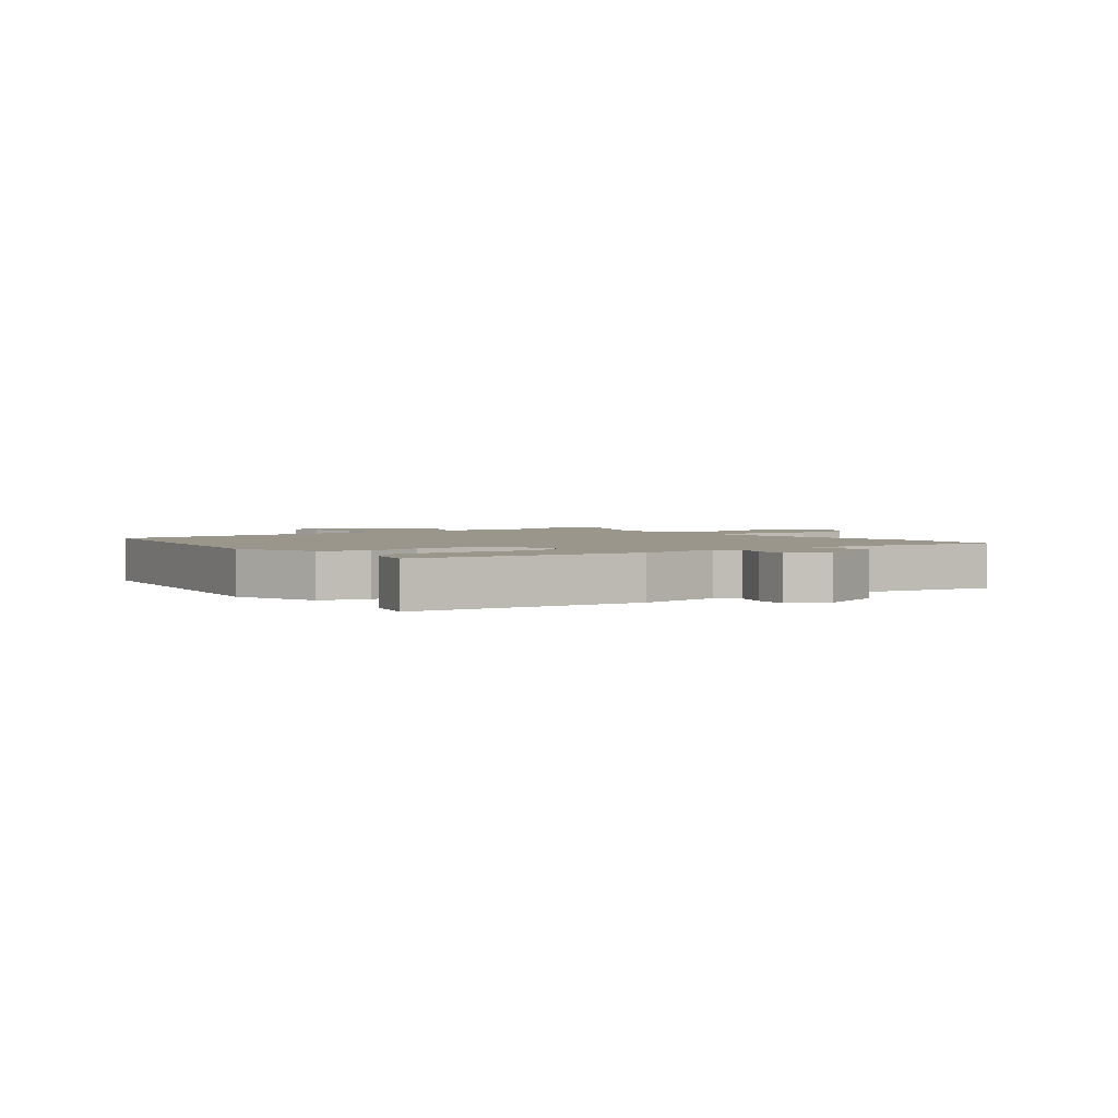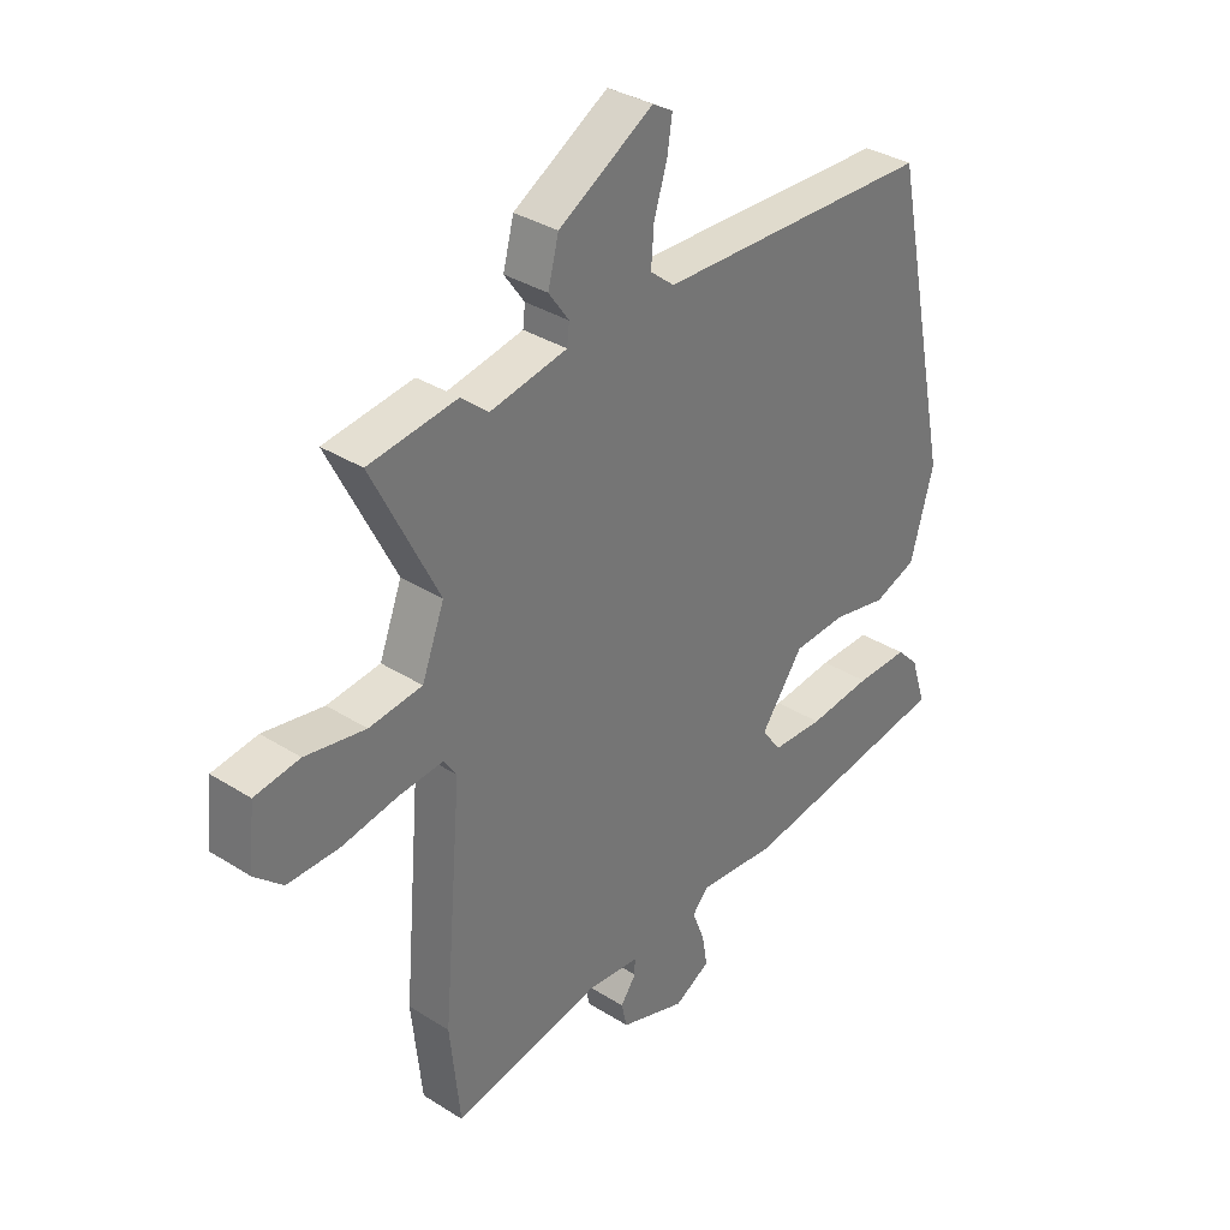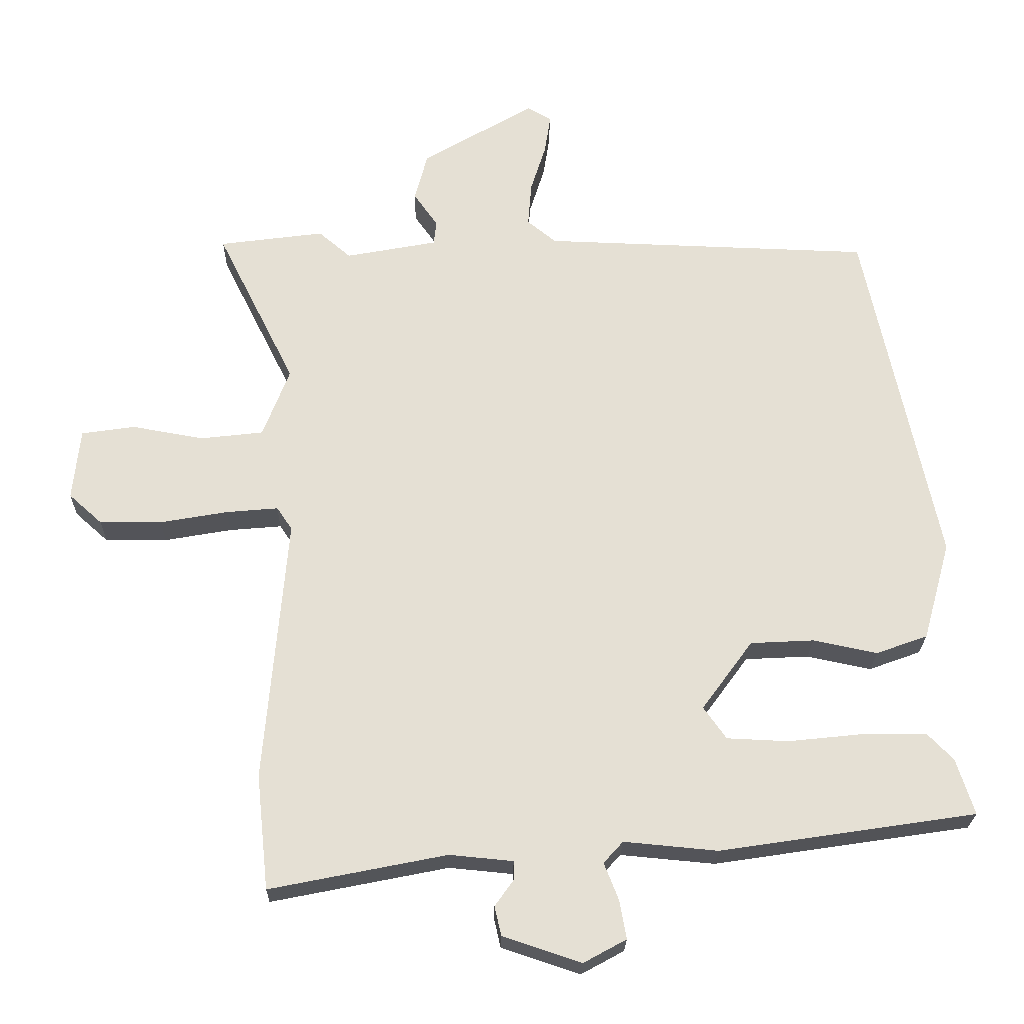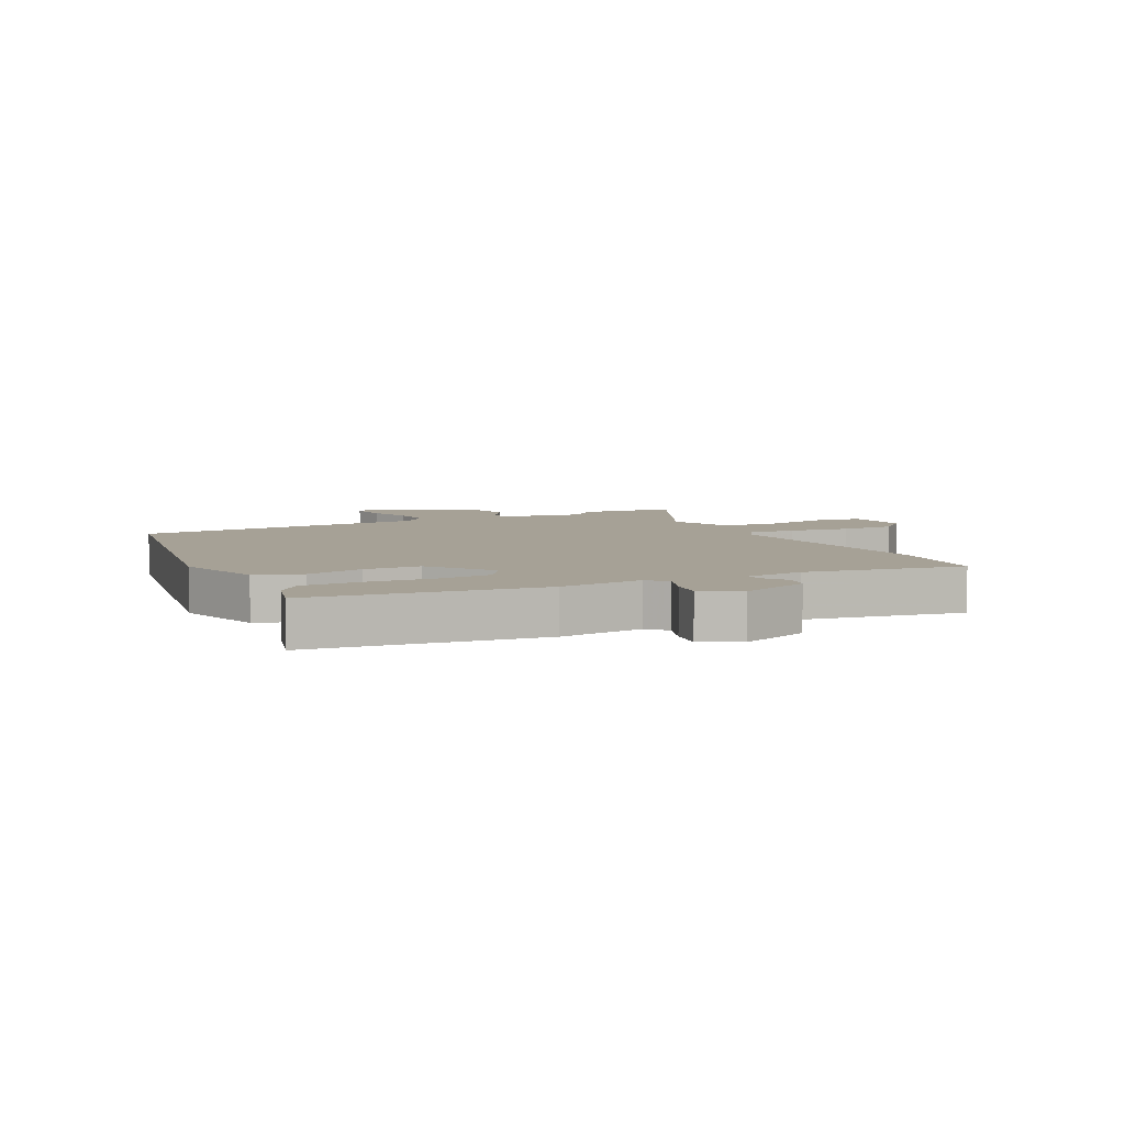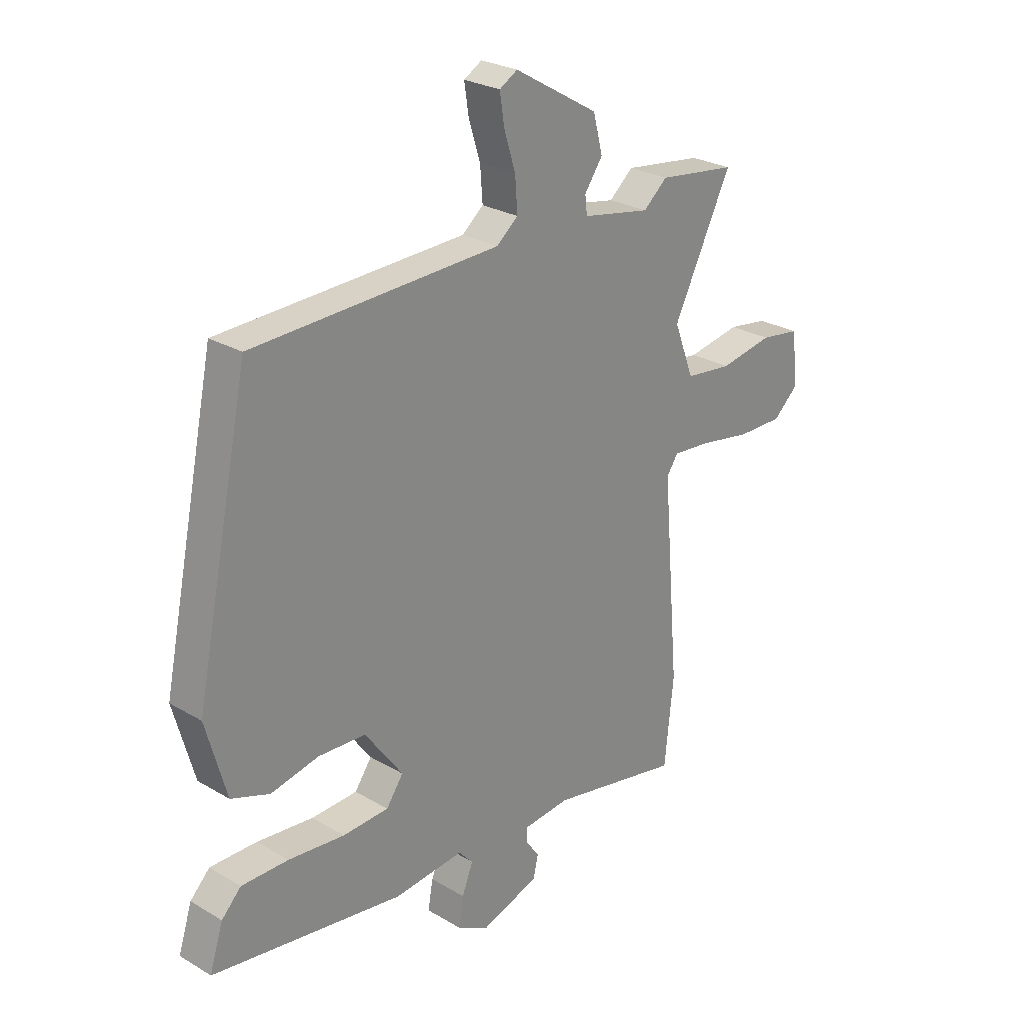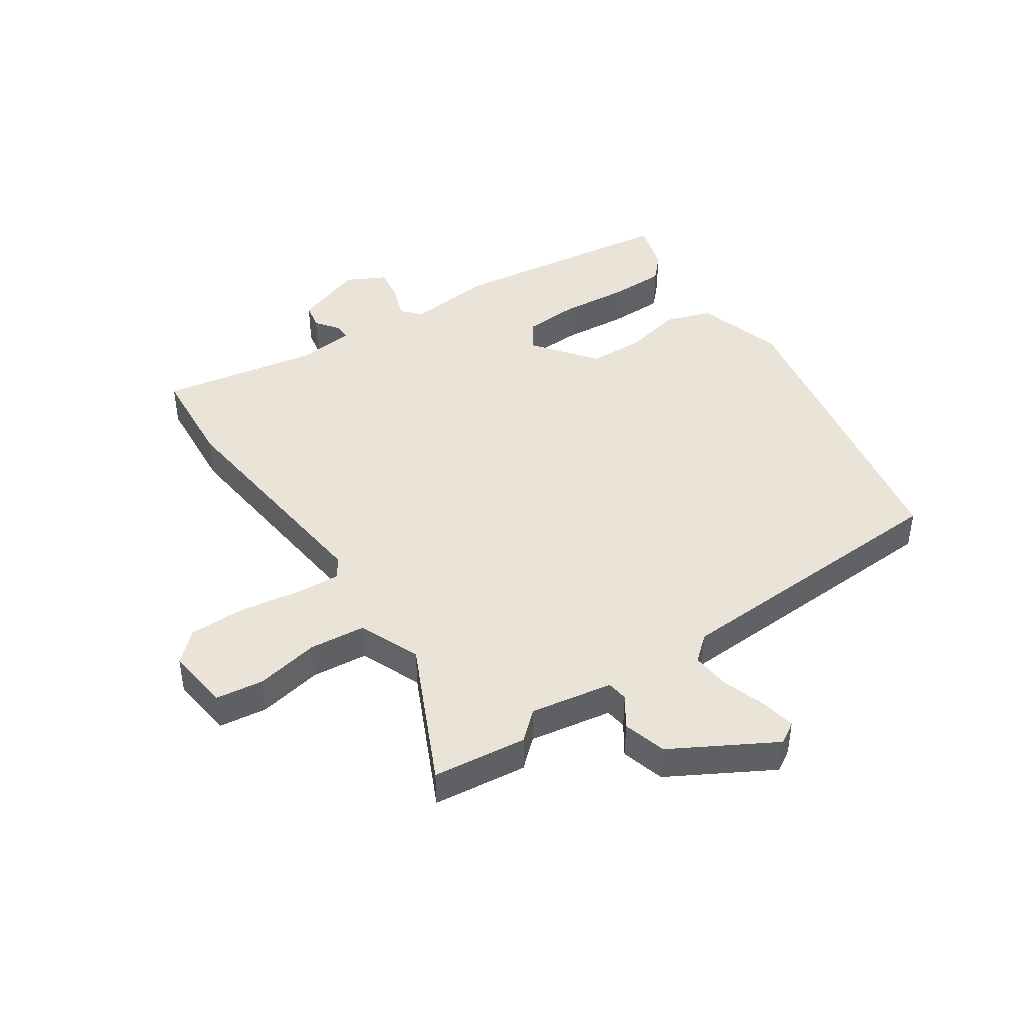
<metadata>
{"format":"obj","ext":"obj","renderer":"f3d","projection":"perspective","resolution":1024,"background":"white","views":[{"elev":2.4,"azim":140.3,"up":"+Y"},{"elev":34.3,"azim":-49.5,"up":"+Z"},{"elev":-23.8,"azim":-1.0,"up":"+Z"},{"elev":6.2,"azim":151.8,"up":"+Y"},{"elev":26.3,"azim":132.9,"up":"+Z"},{"elev":43.5,"azim":-35.1,"up":"+Y"}]}
</metadata>
<code>
v -0.604 0.07 0.486
v -0.447 0.07 0.507
v -0.399 0.07 0.466
v -0.262 0.07 0.492
v -0.258 0.07 0.528
v -0.294 0.07 0.579
v -0.275 0.07 0.652
v -0.107 0.07 0.751
v -0.071 0.07 0.73
v -0.08 0.07 0.671
v -0.103 0.07 0.598
v -0.108 0.07 0.532
v -0.065 0.07 0.497
v 0.428 0.07 0.481
v 0.537 0.07 -0.04
v 0.496 0.07 -0.188
v 0.419 0.07 -0.216
v 0.323 0.07 -0.196
v 0.228 0.07 -0.201
v 0.152 0.07 -0.305
v 0.186 0.07 -0.353
v 0.278 0.07 -0.357
v 0.391 0.07 -0.345
v 0.485 0.07 -0.344
v 0.524 0.07 -0.384
v 0.551 0.07 -0.468
v 0.168 0.07 -0.526
v 0.028 0.07 -0.513
v -0.001 0.07 -0.545
v 0.021 0.07 -0.601
v 0.031 0.07 -0.658
v -0.033 0.07 -0.693
v -0.15 0.07 -0.654
v -0.16 0.07 -0.61
v -0.132 0.07 -0.571
v -0.132 0.07 -0.543
v -0.227 0.07 -0.534
v -0.491 0.07 -0.587
v -0.509 0.07 -0.415
v -0.475 0.07 -0.017
v -0.498 0.07 0.017
v -0.576 0.07 0.01
v -0.677 0.07 -0.008
v -0.769 0.07 -0.009
v -0.819 0.07 0.036
v -0.808 0.07 0.143
v -0.728 0.07 0.155
v -0.621 0.07 0.136
v -0.527 0.07 0.147
v -0.487 0.07 0.251
v -0.604 0 0.486
v -0.447 0 0.507
v -0.399 0 0.466
v -0.262 0 0.492
v -0.258 0 0.528
v -0.294 0 0.579
v -0.275 0 0.652
v -0.107 0 0.751
v -0.071 0 0.73
v -0.08 0 0.671
v -0.103 0 0.598
v -0.108 0 0.532
v -0.065 0 0.497
v 0.428 0 0.481
v 0.537 0 -0.04
v 0.496 0 -0.188
v 0.419 0 -0.216
v 0.323 0 -0.196
v 0.228 0 -0.201
v 0.152 0 -0.305
v 0.186 0 -0.353
v 0.278 0 -0.357
v 0.391 0 -0.345
v 0.485 0 -0.344
v 0.524 0 -0.384
v 0.551 0 -0.468
v 0.168 0 -0.526
v 0.028 0 -0.513
v -0.001 0 -0.545
v 0.021 0 -0.601
v 0.031 0 -0.658
v -0.033 0 -0.693
v -0.15 0 -0.654
v -0.16 0 -0.61
v -0.132 0 -0.571
v -0.132 0 -0.543
v -0.227 0 -0.534
v -0.491 0 -0.587
v -0.509 0 -0.415
v -0.475 0 -0.017
v -0.498 0 0.017
v -0.576 0 0.01
v -0.677 0 -0.008
v -0.769 0 -0.009
v -0.819 0 0.036
v -0.808 0 0.143
v -0.728 0 0.155
v -0.621 0 0.136
v -0.527 0 0.147
v -0.487 0 0.251
f 46 47 48
f 45 46 48
f 44 45 48
f 43 44 48
f 42 43 48
f 41 42 48 49
f 40 41 49 50
f 37 38 39 40
f 36 37 40 50
f 33 34 35
f 32 33 35
f 31 32 35
f 30 31 35
f 29 30 35
f 28 29 35 36
f 26 27 28
f 25 26 28
f 24 25 28
f 23 24 28
f 22 23 28
f 21 22 28 36
f 20 21 36 50
f 16 17 18
f 15 16 18
f 14 15 18
f 13 14 18
f 12 13 18 19
f 9 10 11
f 8 9 11
f 7 8 11
f 6 7 11
f 5 6 11
f 4 5 11 12
f 1 2 3
f 50 1 3
f 20 50 3
f 19 20 3
f 4 12 19
f 3 4 19
f 98 97 96
f 98 96 95
f 98 95 94
f 98 94 93
f 98 93 92
f 99 98 92 91
f 100 99 91 90
f 90 89 88 87
f 100 90 87 86
f 85 84 83
f 85 83 82
f 85 82 81
f 85 81 80
f 85 80 79
f 86 85 79 78
f 78 77 76
f 78 76 75
f 78 75 74
f 78 74 73
f 78 73 72
f 86 78 72 71
f 100 86 71 70
f 68 67 66
f 68 66 65
f 68 65 64
f 68 64 63
f 69 68 63 62
f 61 60 59
f 61 59 58
f 61 58 57
f 61 57 56
f 61 56 55
f 62 61 55 54
f 53 52 51
f 53 51 100
f 53 100 70
f 53 70 69
f 69 62 54
f 69 54 53
f 1 51 52 2
f 2 52 53 3
f 3 53 54 4
f 4 54 55 5
f 5 55 56 6
f 6 56 57 7
f 7 57 58 8
f 8 58 59 9
f 9 59 60 10
f 10 60 61 11
f 11 61 62 12
f 12 62 63 13
f 13 63 64 14
f 14 64 65 15
f 15 65 66 16
f 16 66 67 17
f 17 67 68 18
f 18 68 69 19
f 19 69 70 20
f 20 70 71 21
f 21 71 72 22
f 22 72 73 23
f 23 73 74 24
f 24 74 75 25
f 25 75 76 26
f 26 76 77 27
f 27 77 78 28
f 28 78 79 29
f 29 79 80 30
f 30 80 81 31
f 31 81 82 32
f 32 82 83 33
f 33 83 84 34
f 34 84 85 35
f 35 85 86 36
f 36 86 87 37
f 37 87 88 38
f 38 88 89 39
f 39 89 90 40
f 40 90 91 41
f 41 91 92 42
f 42 92 93 43
f 43 93 94 44
f 44 94 95 45
f 45 95 96 46
f 46 96 97 47
f 47 97 98 48
f 48 98 99 49
f 49 99 100 50
f 50 100 51 1

</code>
